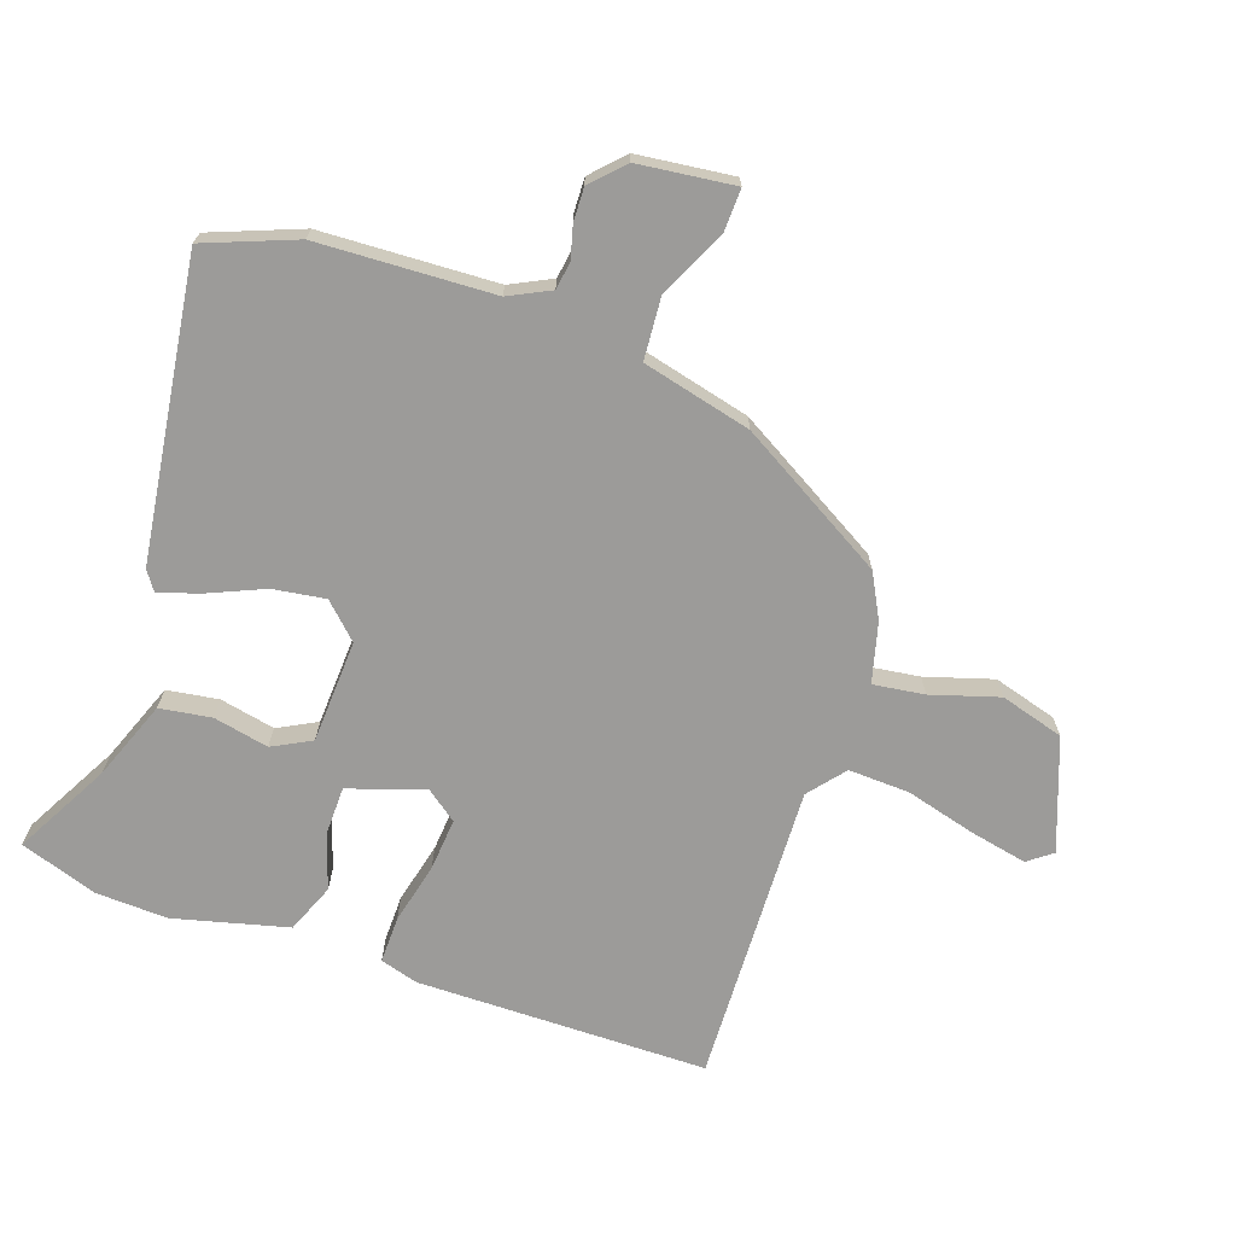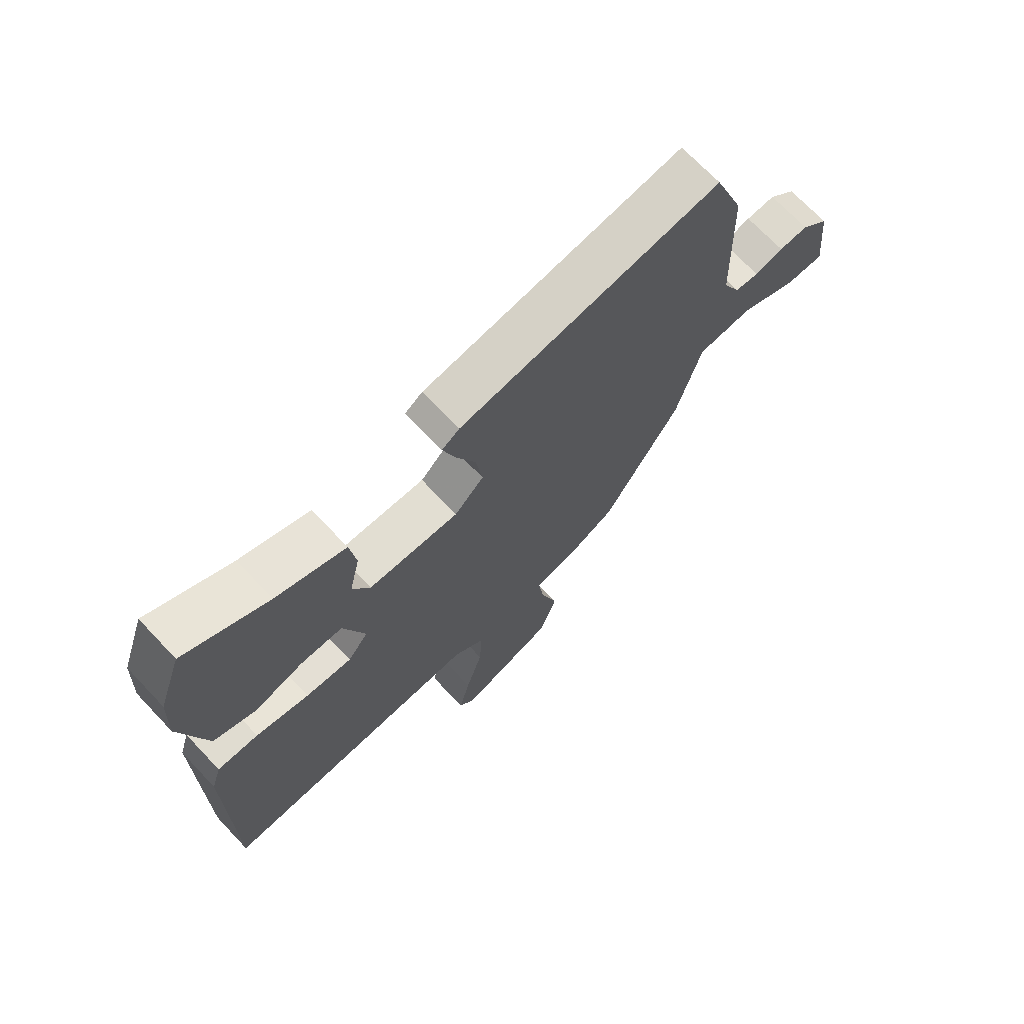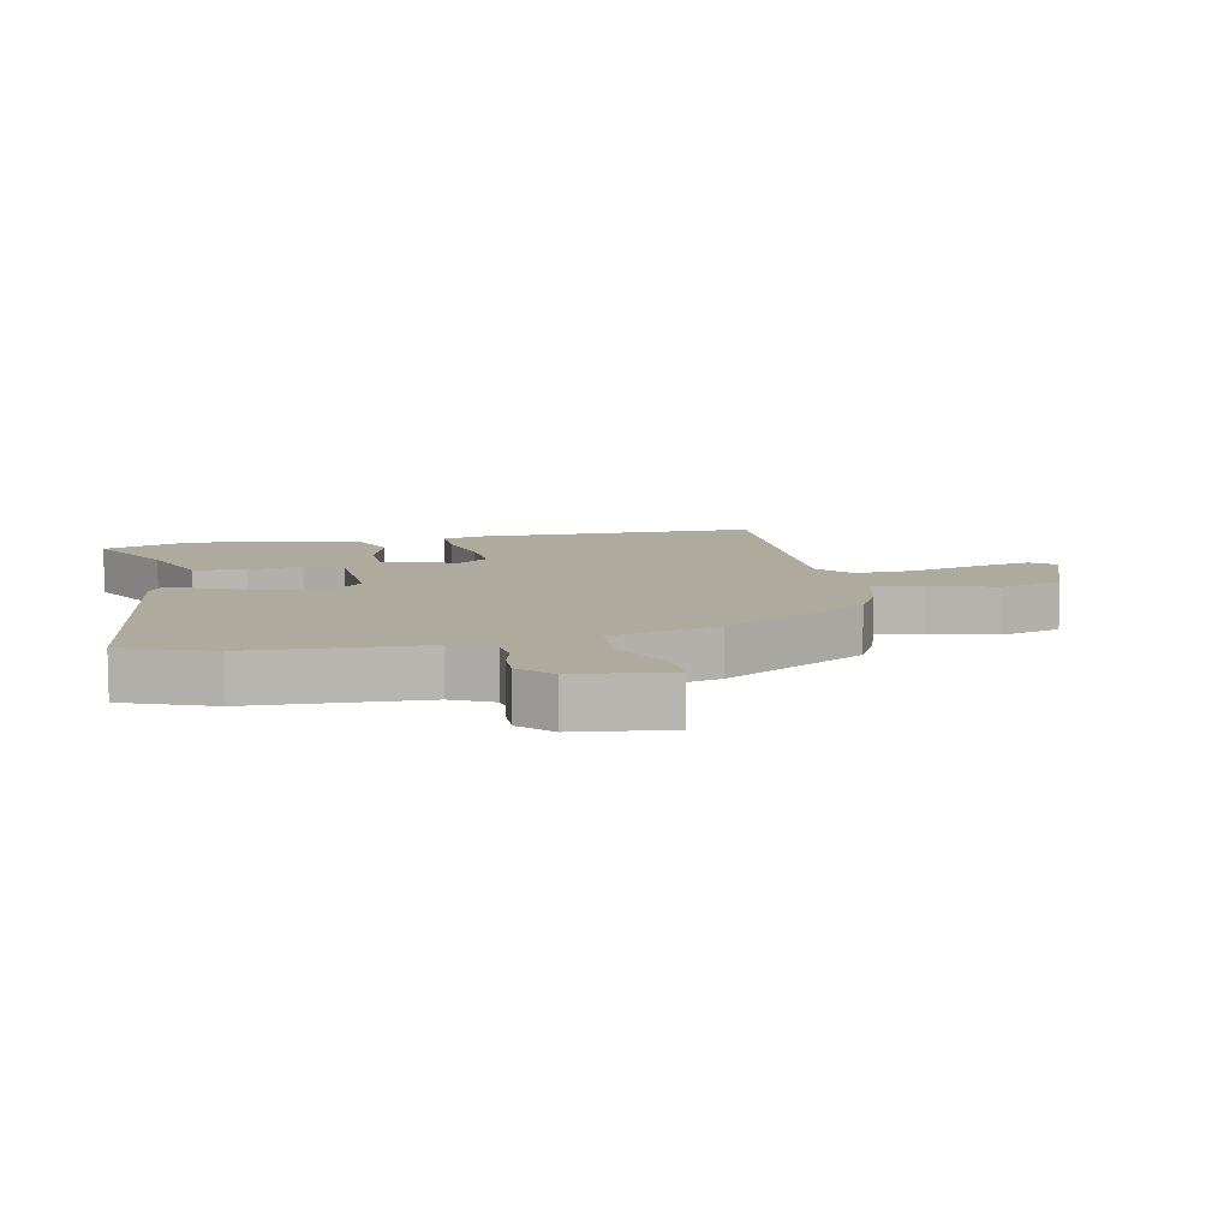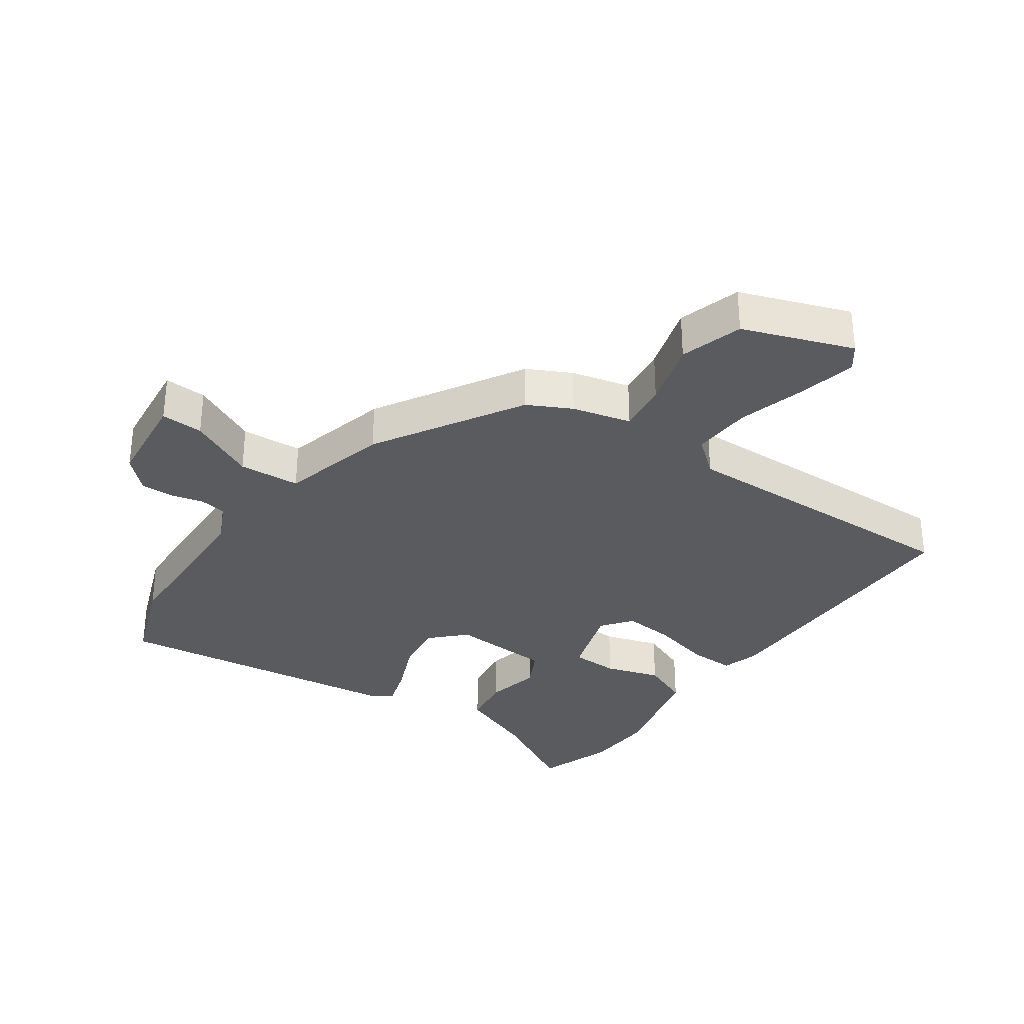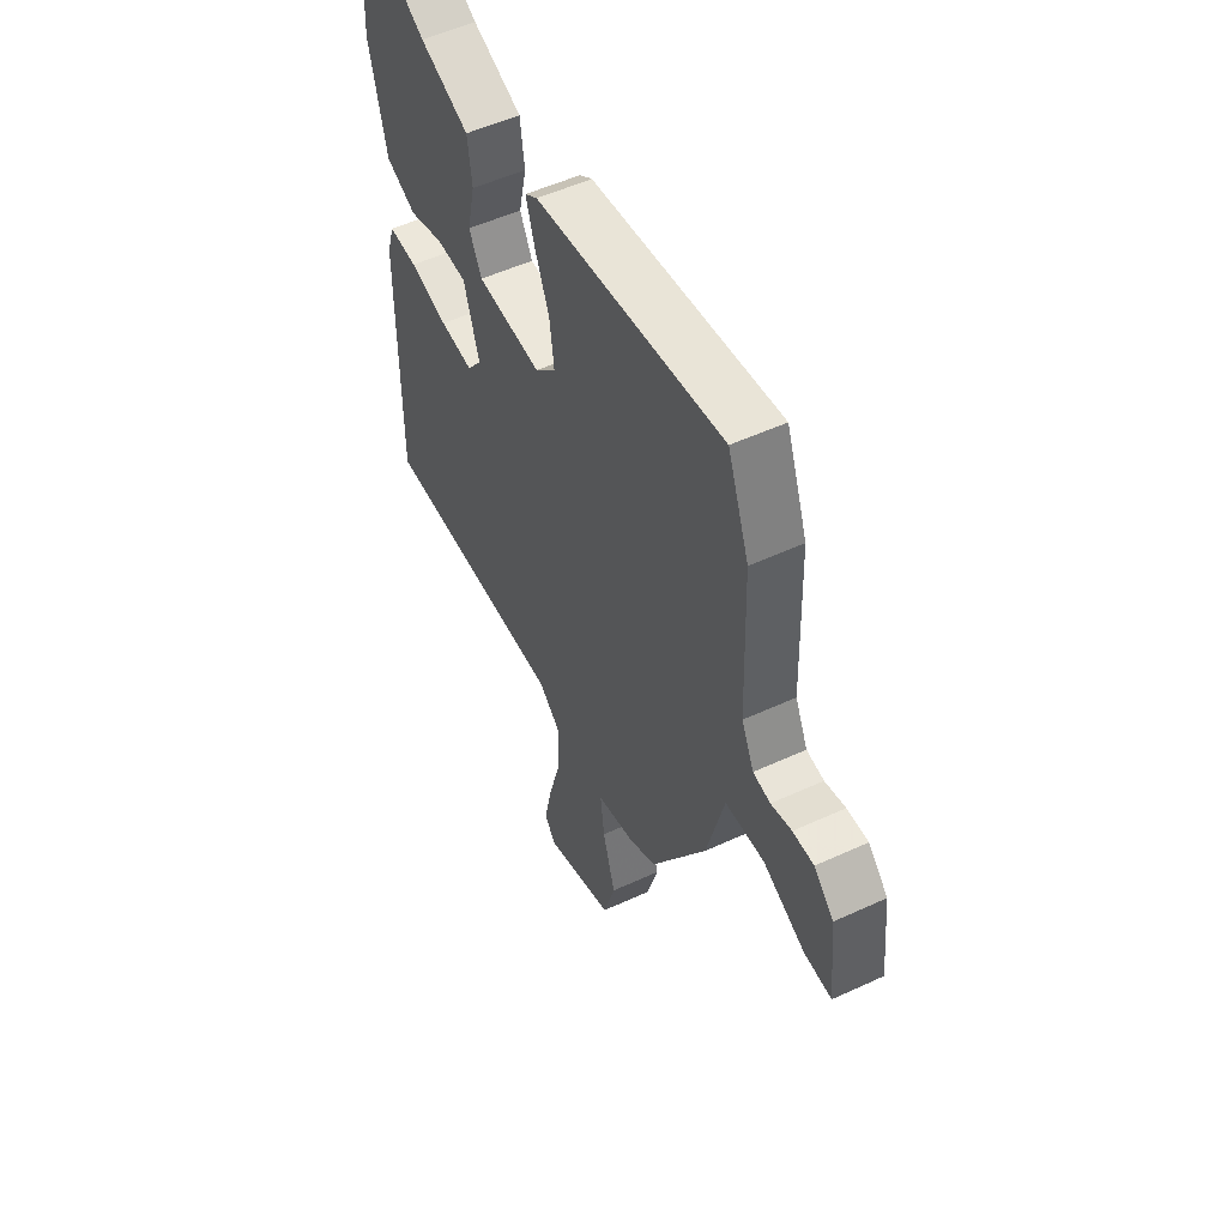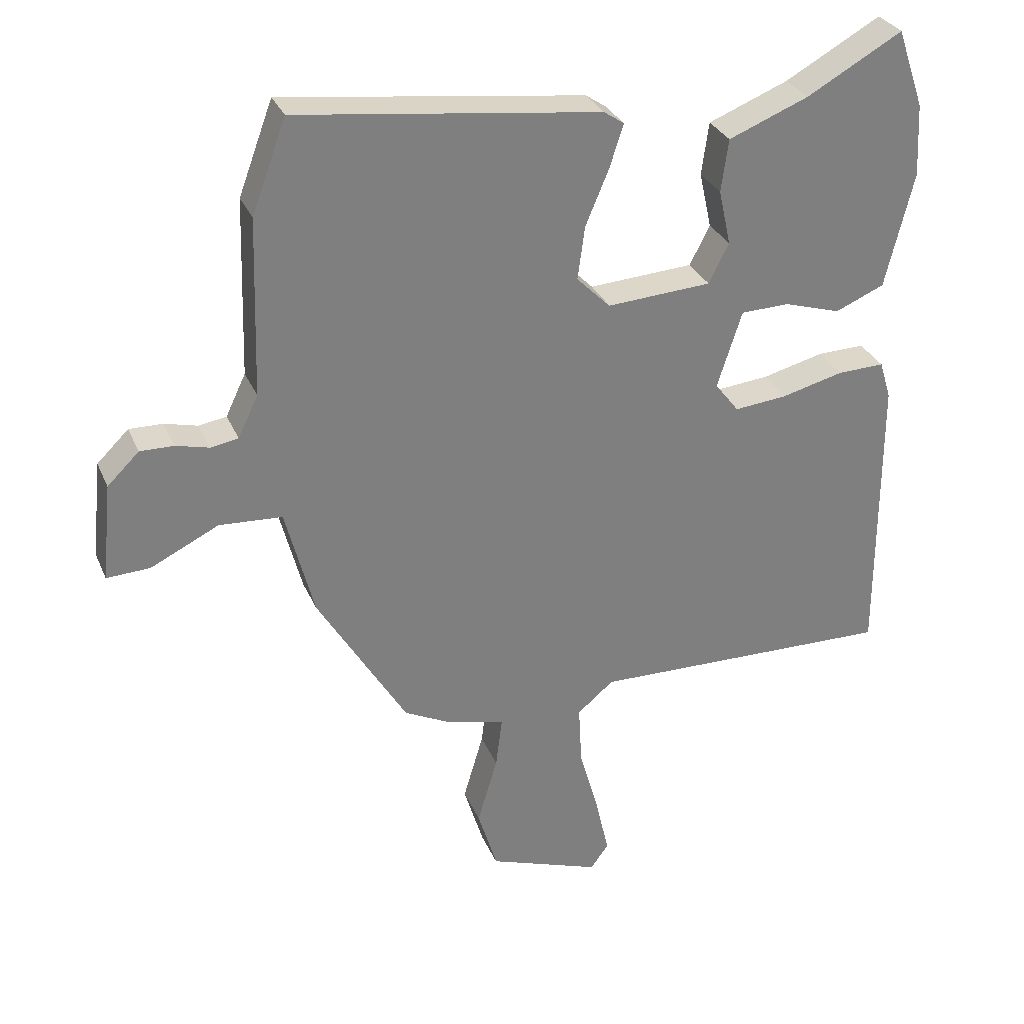
<metadata>
{"format":"obj","ext":"obj","renderer":"f3d","projection":"perspective","resolution":1024,"background":"white","views":[{"elev":-69.8,"azim":71.6,"up":"+Y"},{"elev":71.0,"azim":-43.5,"up":"+Z"},{"elev":9.2,"azim":78.9,"up":"+Y"},{"elev":-32.7,"azim":145.1,"up":"+Y"},{"elev":53.0,"azim":63.7,"up":"+Z"},{"elev":30.8,"azim":159.7,"up":"+Z"}]}
</metadata>
<code>
v 0.467 0.07 0.589
v 0.52 0.07 0.447
v 0.529 0.07 0.173
v 0.56 0.07 0.108
v 0.603 0.07 0.101
v 0.654 0.07 0.114
v 0.706 0.07 0.115
v 0.755 0.07 0.067
v 0.771 0.07 -0.084
v 0.704 0.07 -0.081
v 0.599 0.07 -0.03
v 0.502 0.07 -0.036
v 0.458 0.07 -0.206
v 0.32 0.07 -0.436
v 0.251 0.07 -0.471
v 0.158 0.07 -0.494
v 0.168 0.07 -0.574
v 0.199 0.07 -0.68
v 0.169 0.07 -0.779
v -0.005 0.07 -0.841
v -0.033 0.07 -0.803
v -0.013 0.07 -0.713
v 0.018 0.07 -0.604
v 0.023 0.07 -0.509
v -0.033 0.07 -0.462
v -0.504 0.07 -0.473
v -0.502 0.07 -0.018
v -0.484 0.07 0.041
v -0.411 0.07 0.039
v -0.316 0.07 0.015
v -0.234 0.07 0.007
v -0.197 0.07 0.055
v -0.235 0.07 0.174
v -0.31 0.07 0.176
v -0.397 0.07 0.149
v -0.473 0.07 0.181
v -0.516 0.07 0.359
v -0.51 0.07 0.471
v -0.468 0.07 0.592
v -0.321 0.07 0.51
v -0.198 0.07 0.461
v -0.187 0.07 0.38
v -0.206 0.07 0.294
v -0.175 0.07 0.233
v -0.014 0.07 0.223
v 0.038 0.07 0.275
v 0.027 0.07 0.357
v -0.009 0.07 0.443
v -0.03 0.07 0.509
v 0.001 0.07 0.53
v 0.467 0 0.589
v 0.52 0 0.447
v 0.529 0 0.173
v 0.56 0 0.108
v 0.603 0 0.101
v 0.654 0 0.114
v 0.706 0 0.115
v 0.755 0 0.067
v 0.771 0 -0.084
v 0.704 0 -0.081
v 0.599 0 -0.03
v 0.502 0 -0.036
v 0.458 0 -0.206
v 0.32 0 -0.436
v 0.251 0 -0.471
v 0.158 0 -0.494
v 0.168 0 -0.574
v 0.199 0 -0.68
v 0.169 0 -0.779
v -0.005 0 -0.841
v -0.033 0 -0.803
v -0.013 0 -0.713
v 0.018 0 -0.604
v 0.023 0 -0.509
v -0.033 0 -0.462
v -0.504 0 -0.473
v -0.502 0 -0.018
v -0.484 0 0.041
v -0.411 0 0.039
v -0.316 0 0.015
v -0.234 0 0.007
v -0.197 0 0.055
v -0.235 0 0.174
v -0.31 0 0.176
v -0.397 0 0.149
v -0.473 0 0.181
v -0.516 0 0.359
v -0.51 0 0.471
v -0.468 0 0.592
v -0.321 0 0.51
v -0.198 0 0.461
v -0.187 0 0.38
v -0.206 0 0.294
v -0.175 0 0.233
v -0.014 0 0.223
v 0.038 0 0.275
v 0.027 0 0.357
v -0.009 0 0.443
v -0.03 0 0.509
v 0.001 0 0.53
f 47 48 49 50
f 47 50 1 2
f 46 47 2 3
f 45 46 3 4
f 44 45 4
f 40 41 42 43
f 40 43 44
f 39 40 44
f 38 39 44
f 37 38 44
f 34 35 36 37
f 33 34 37 44
f 32 33 44 4
f 27 28 29 30
f 25 26 27 30
f 24 25 30 31
f 20 21 22 23
f 18 19 20 23
f 17 18 23 24
f 16 17 24 31
f 12 13 14 15
f 12 15 16 31
f 8 9 10 11
f 5 6 7 8
f 11 12 31 32
f 8 11 32
f 4 5 8 32
f 100 99 98 97
f 52 51 100 97
f 53 52 97 96
f 54 53 96 95
f 54 95 94
f 93 92 91 90
f 94 93 90
f 94 90 89
f 94 89 88
f 94 88 87
f 87 86 85 84
f 94 87 84 83
f 54 94 83 82
f 80 79 78 77
f 80 77 76 75
f 81 80 75 74
f 73 72 71 70
f 73 70 69 68
f 74 73 68 67
f 81 74 67 66
f 65 64 63 62
f 81 66 65 62
f 61 60 59 58
f 58 57 56 55
f 82 81 62 61
f 82 61 58
f 82 58 55 54
f 1 51 52 2
f 2 52 53 3
f 3 53 54 4
f 4 54 55 5
f 5 55 56 6
f 6 56 57 7
f 7 57 58 8
f 8 58 59 9
f 9 59 60 10
f 10 60 61 11
f 11 61 62 12
f 12 62 63 13
f 13 63 64 14
f 14 64 65 15
f 15 65 66 16
f 16 66 67 17
f 17 67 68 18
f 18 68 69 19
f 19 69 70 20
f 20 70 71 21
f 21 71 72 22
f 22 72 73 23
f 23 73 74 24
f 24 74 75 25
f 25 75 76 26
f 26 76 77 27
f 27 77 78 28
f 28 78 79 29
f 29 79 80 30
f 30 80 81 31
f 31 81 82 32
f 32 82 83 33
f 33 83 84 34
f 34 84 85 35
f 35 85 86 36
f 36 86 87 37
f 37 87 88 38
f 38 88 89 39
f 39 89 90 40
f 40 90 91 41
f 41 91 92 42
f 42 92 93 43
f 43 93 94 44
f 44 94 95 45
f 45 95 96 46
f 46 96 97 47
f 47 97 98 48
f 48 98 99 49
f 49 99 100 50
f 50 100 51 1

</code>
